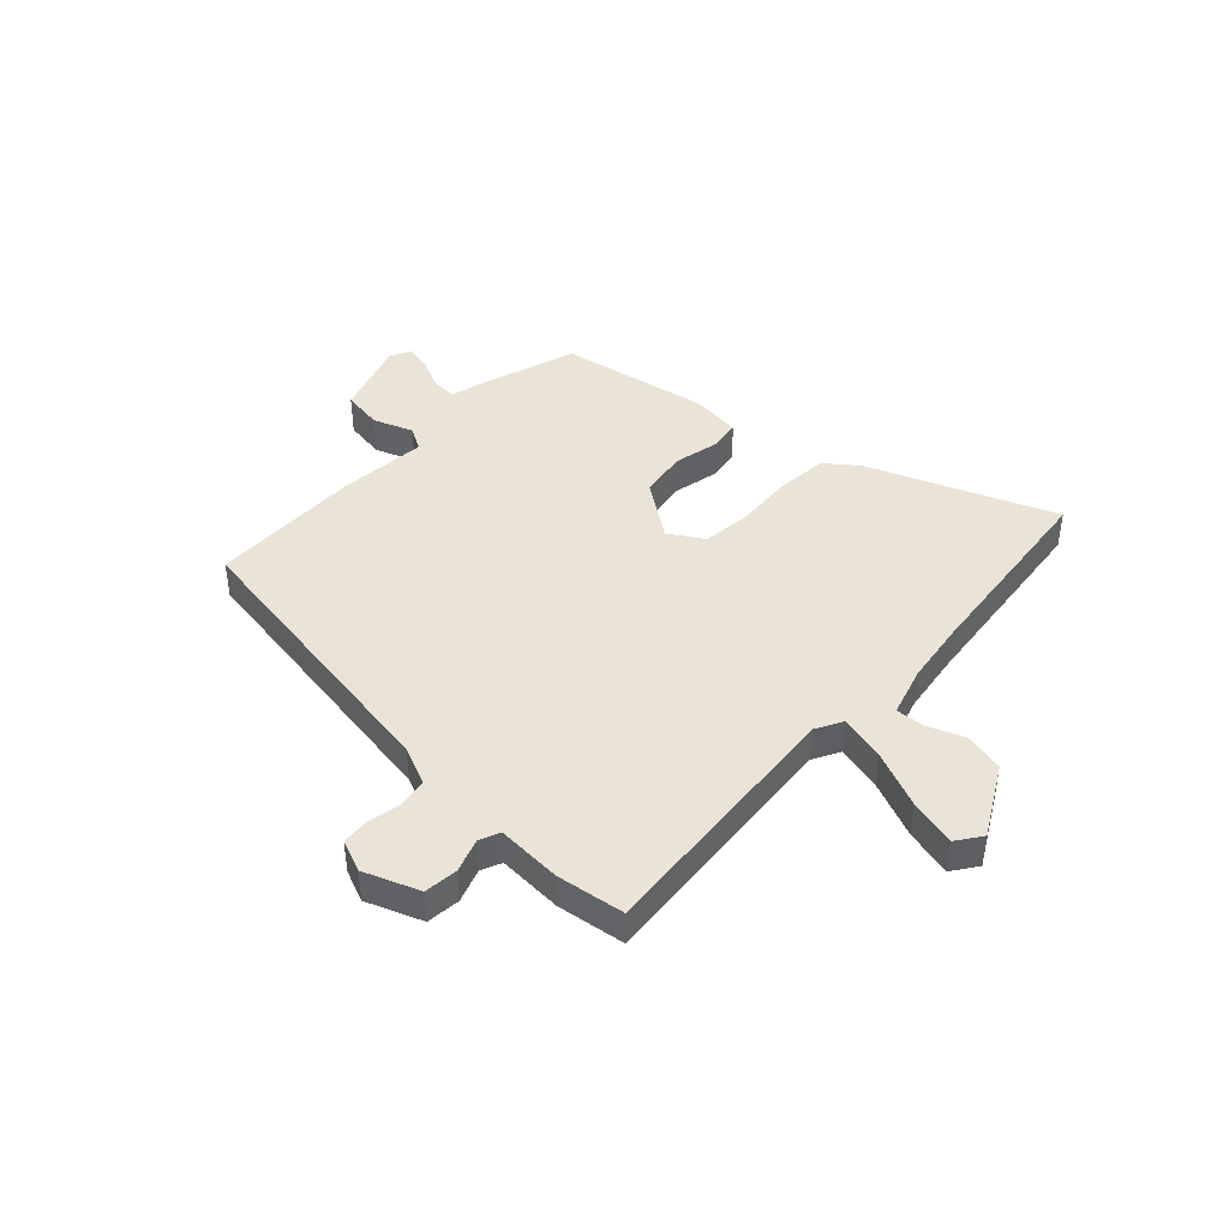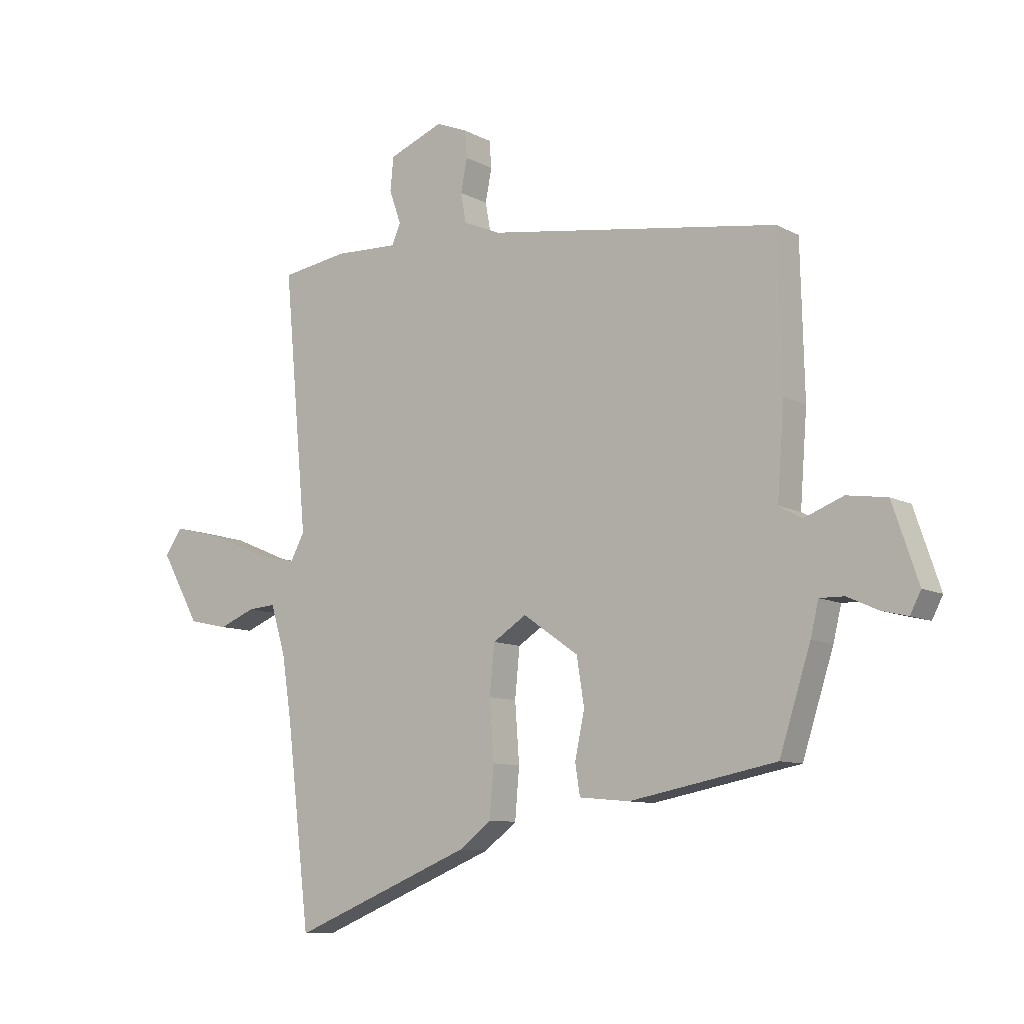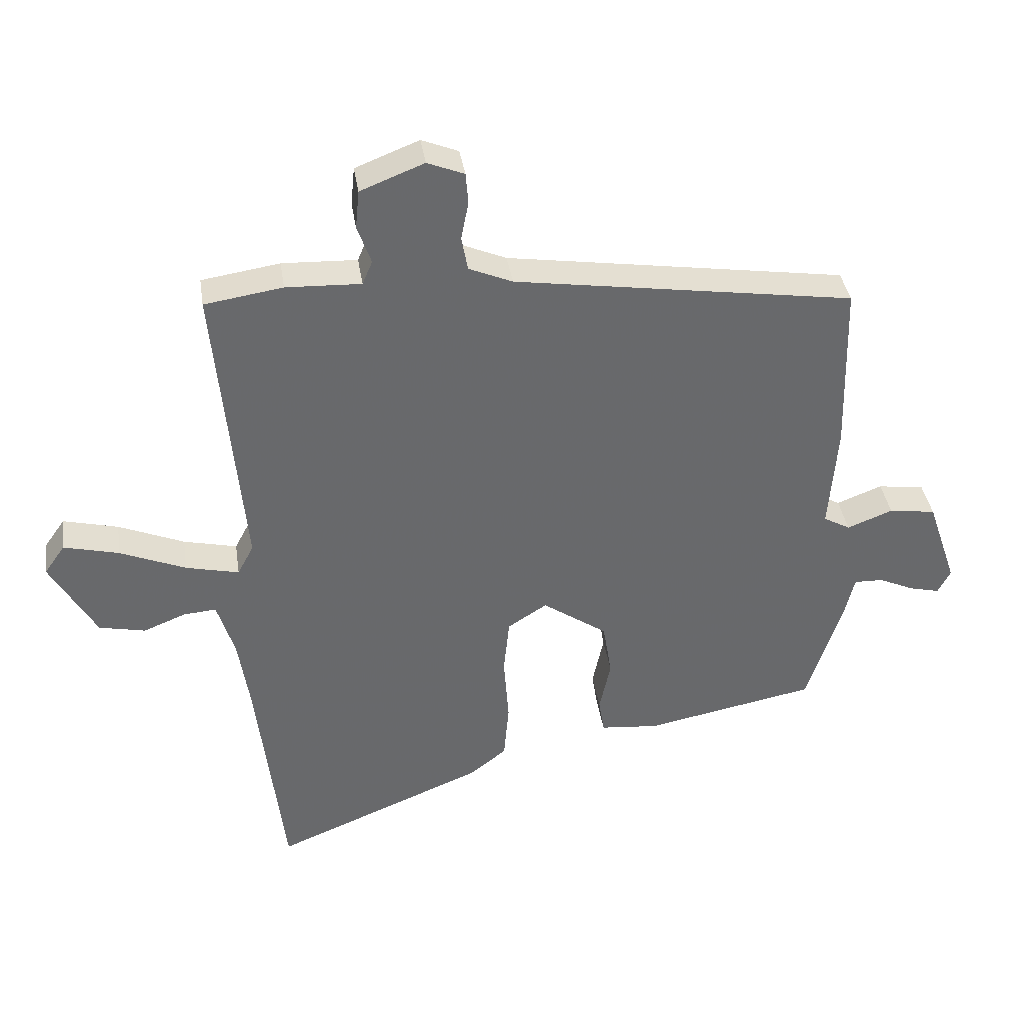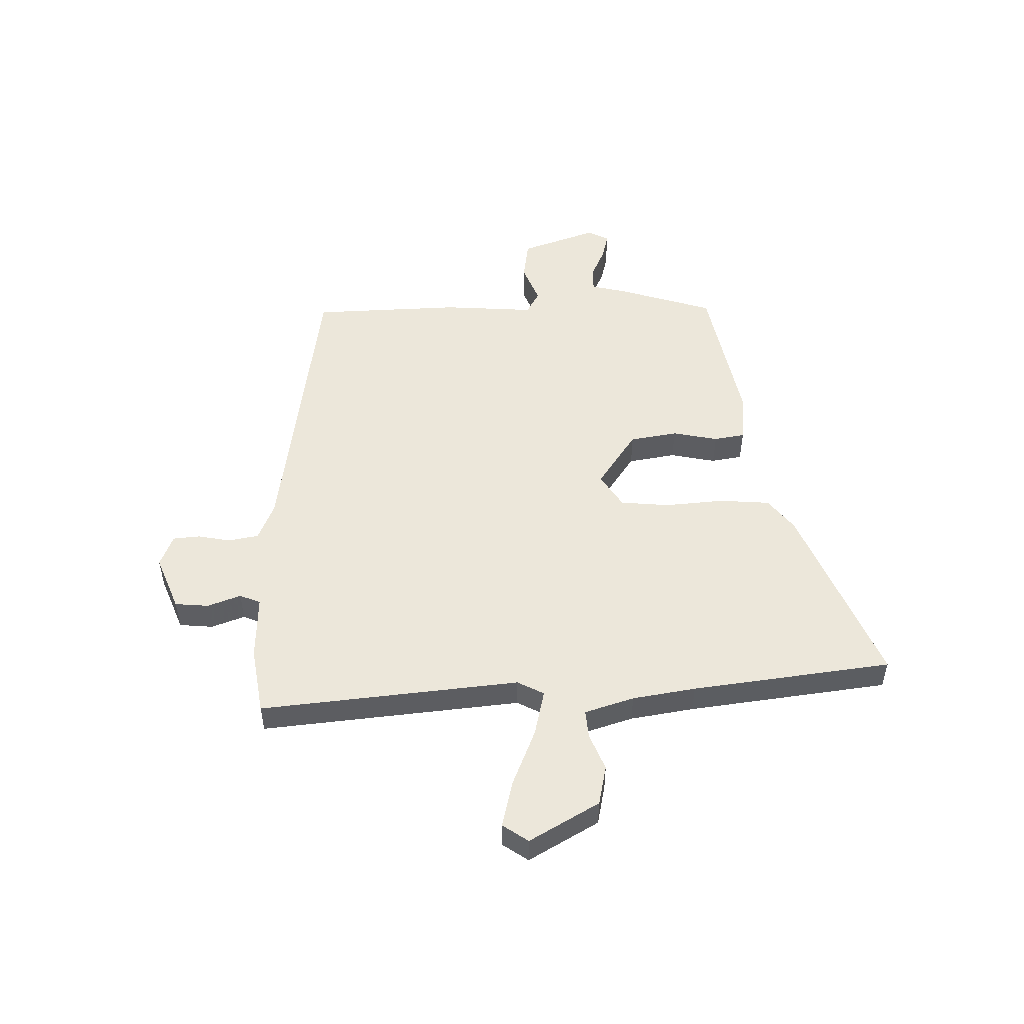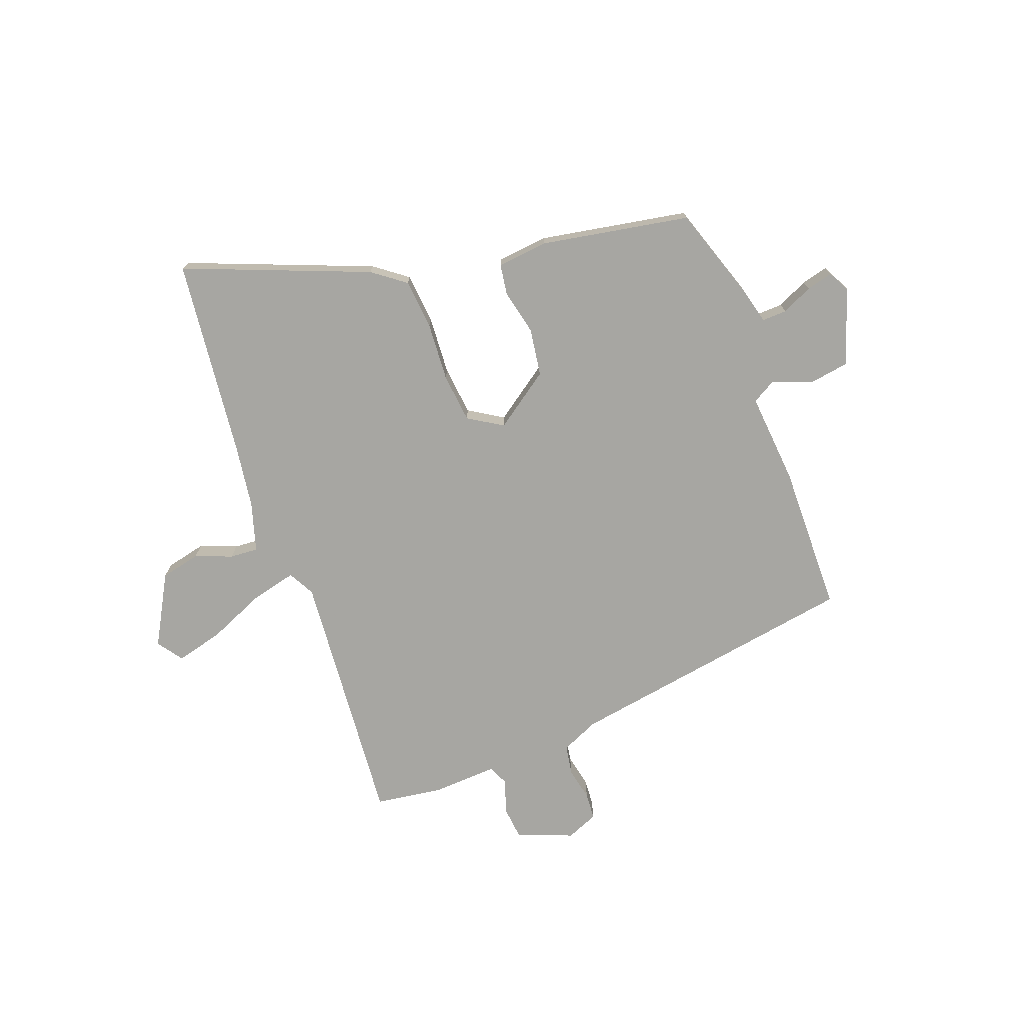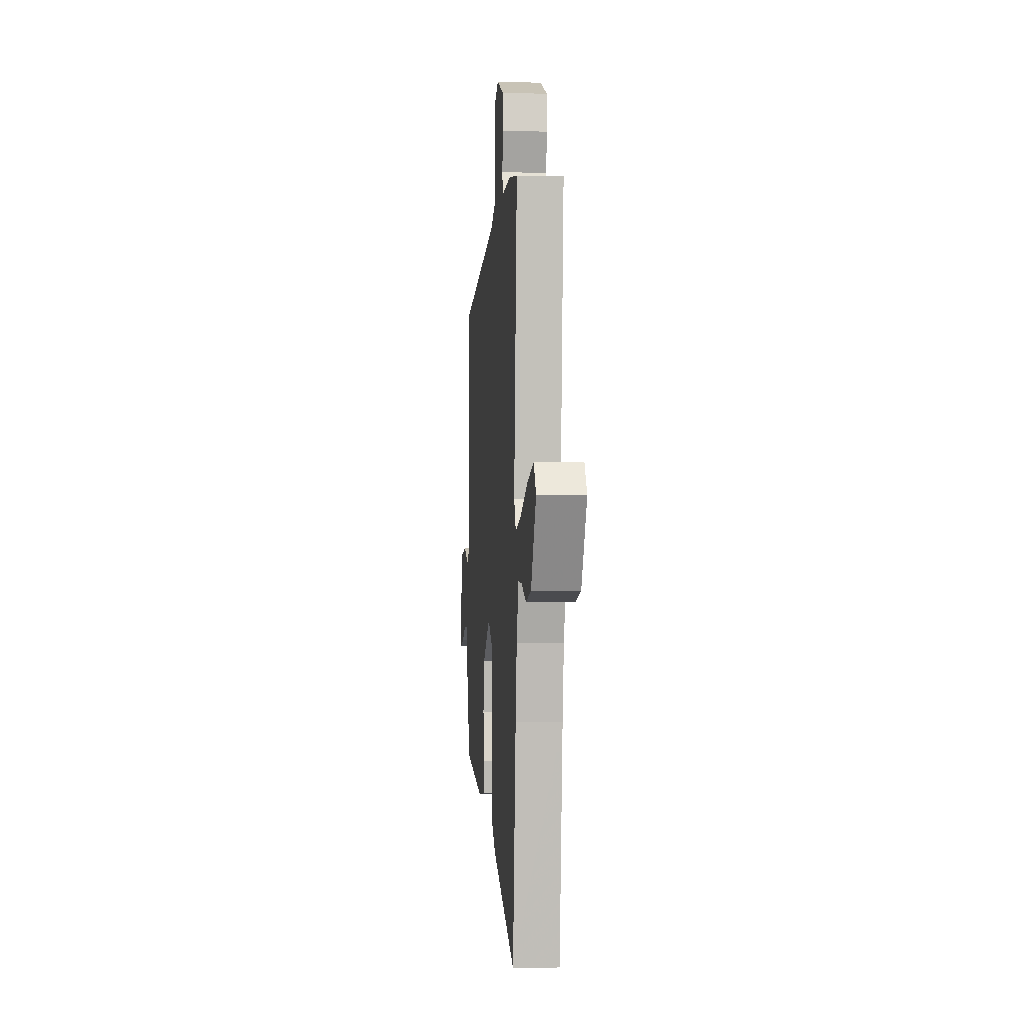
<metadata>
{"format":"obj","ext":"obj","renderer":"f3d","projection":"perspective","resolution":1024,"background":"white","views":[{"elev":43.1,"azim":43.6,"up":"+Y"},{"elev":-9.7,"azim":-143.2,"up":"+Z"},{"elev":37.8,"azim":171.4,"up":"+Z"},{"elev":51.4,"azim":88.3,"up":"+Y"},{"elev":-74.0,"azim":-159.0,"up":"+Y"},{"elev":-2.2,"azim":85.0,"up":"+Z"}]}
</metadata>
<code>
v -0.48 0.07 0.415
v 0.065 0.07 0.498
v 0.135 0.07 0.528
v 0.145 0.07 0.583
v 0.133 0.07 0.644
v 0.137 0.07 0.694
v 0.196 0.07 0.718
v 0.298 0.07 0.678
v 0.304 0.07 0.616
v 0.282 0.07 0.554
v 0.298 0.07 0.516
v 0.418 0.07 0.521
v 0.543 0.07 0.502
v 0.499 0.07 0.023
v 0.525 0.07 -0.026
v 0.61 0.07 -0.006
v 0.715 0.07 0.038
v 0.803 0.07 0.06
v 0.836 0.07 0.013
v 0.763 0.07 -0.116
v 0.689 0.07 -0.132
v 0.621 0.07 -0.105
v 0.569 0.07 -0.101
v 0.541 0.07 -0.192
v 0.523 0.07 -0.309
v 0.479 0.07 -0.678
v 0.141 0.07 -0.541
v 0.081 0.07 -0.495
v 0.073 0.07 -0.402
v 0.081 0.07 -0.293
v 0.072 0.07 -0.202
v 0.009 0.07 -0.162
v -0.095 0.07 -0.234
v -0.109 0.07 -0.322
v -0.091 0.07 -0.406
v -0.1 0.07 -0.463
v -0.194 0.07 -0.472
v -0.468 0.07 -0.42
v -0.526 0.07 -0.24
v -0.541 0.07 -0.178
v -0.587 0.07 -0.179
v -0.644 0.07 -0.205
v -0.693 0.07 -0.217
v -0.713 0.07 -0.178
v -0.665 0.07 -0.037
v -0.59 0.07 -0.026
v -0.517 0.07 -0.054
v -0.474 0.07 -0.03
v -0.487 0.07 0.139
v -0.48 0 0.415
v 0.065 0 0.498
v 0.135 0 0.528
v 0.145 0 0.583
v 0.133 0 0.644
v 0.137 0 0.694
v 0.196 0 0.718
v 0.298 0 0.678
v 0.304 0 0.616
v 0.282 0 0.554
v 0.298 0 0.516
v 0.418 0 0.521
v 0.543 0 0.502
v 0.499 0 0.023
v 0.525 0 -0.026
v 0.61 0 -0.006
v 0.715 0 0.038
v 0.803 0 0.06
v 0.836 0 0.013
v 0.763 0 -0.116
v 0.689 0 -0.132
v 0.621 0 -0.105
v 0.569 0 -0.101
v 0.541 0 -0.192
v 0.523 0 -0.309
v 0.479 0 -0.678
v 0.141 0 -0.541
v 0.081 0 -0.495
v 0.073 0 -0.402
v 0.081 0 -0.293
v 0.072 0 -0.202
v 0.009 0 -0.162
v -0.095 0 -0.234
v -0.109 0 -0.322
v -0.091 0 -0.406
v -0.1 0 -0.463
v -0.194 0 -0.472
v -0.468 0 -0.42
v -0.526 0 -0.24
v -0.541 0 -0.178
v -0.587 0 -0.179
v -0.644 0 -0.205
v -0.693 0 -0.217
v -0.713 0 -0.178
v -0.665 0 -0.037
v -0.59 0 -0.026
v -0.517 0 -0.054
v -0.474 0 -0.03
v -0.487 0 0.139
f 48 49 1 2
f 45 46 47
f 44 45 47
f 43 44 47
f 42 43 47
f 41 42 47
f 40 41 47 48
f 39 40 48
f 38 39 48
f 37 38 48
f 36 37 48
f 35 36 48
f 34 35 48
f 33 34 48
f 48 2 3
f 33 48 3
f 32 33 3
f 28 29 30
f 27 28 30
f 26 27 30
f 25 26 30
f 24 25 30 31
f 31 32 3
f 24 31 3
f 23 24 3
f 20 21 22
f 19 20 22
f 18 19 22
f 17 18 22
f 16 17 22
f 15 16 22 23
f 11 12 13 14
f 10 11 14
f 8 9 10
f 7 8 10
f 6 7 10
f 5 6 10
f 4 5 10
f 4 10 14
f 15 23 3 4
f 4 14 15
f 51 50 98 97
f 96 95 94
f 96 94 93
f 96 93 92
f 96 92 91
f 96 91 90
f 97 96 90 89
f 97 89 88
f 97 88 87
f 97 87 86
f 97 86 85
f 97 85 84
f 97 84 83
f 97 83 82
f 52 51 97
f 52 97 82
f 52 82 81
f 79 78 77
f 79 77 76
f 79 76 75
f 79 75 74
f 80 79 74 73
f 52 81 80
f 52 80 73
f 52 73 72
f 71 70 69
f 71 69 68
f 71 68 67
f 71 67 66
f 71 66 65
f 72 71 65 64
f 63 62 61 60
f 63 60 59
f 59 58 57
f 59 57 56
f 59 56 55
f 59 55 54
f 59 54 53
f 63 59 53
f 53 52 72 64
f 64 63 53
f 1 50 51 2
f 2 51 52 3
f 3 52 53 4
f 4 53 54 5
f 5 54 55 6
f 6 55 56 7
f 7 56 57 8
f 8 57 58 9
f 9 58 59 10
f 10 59 60 11
f 11 60 61 12
f 12 61 62 13
f 13 62 63 14
f 14 63 64 15
f 15 64 65 16
f 16 65 66 17
f 17 66 67 18
f 18 67 68 19
f 19 68 69 20
f 20 69 70 21
f 21 70 71 22
f 22 71 72 23
f 23 72 73 24
f 24 73 74 25
f 25 74 75 26
f 26 75 76 27
f 27 76 77 28
f 28 77 78 29
f 29 78 79 30
f 30 79 80 31
f 31 80 81 32
f 32 81 82 33
f 33 82 83 34
f 34 83 84 35
f 35 84 85 36
f 36 85 86 37
f 37 86 87 38
f 38 87 88 39
f 39 88 89 40
f 40 89 90 41
f 41 90 91 42
f 42 91 92 43
f 43 92 93 44
f 44 93 94 45
f 45 94 95 46
f 46 95 96 47
f 47 96 97 48
f 48 97 98 49
f 49 98 50 1

</code>
